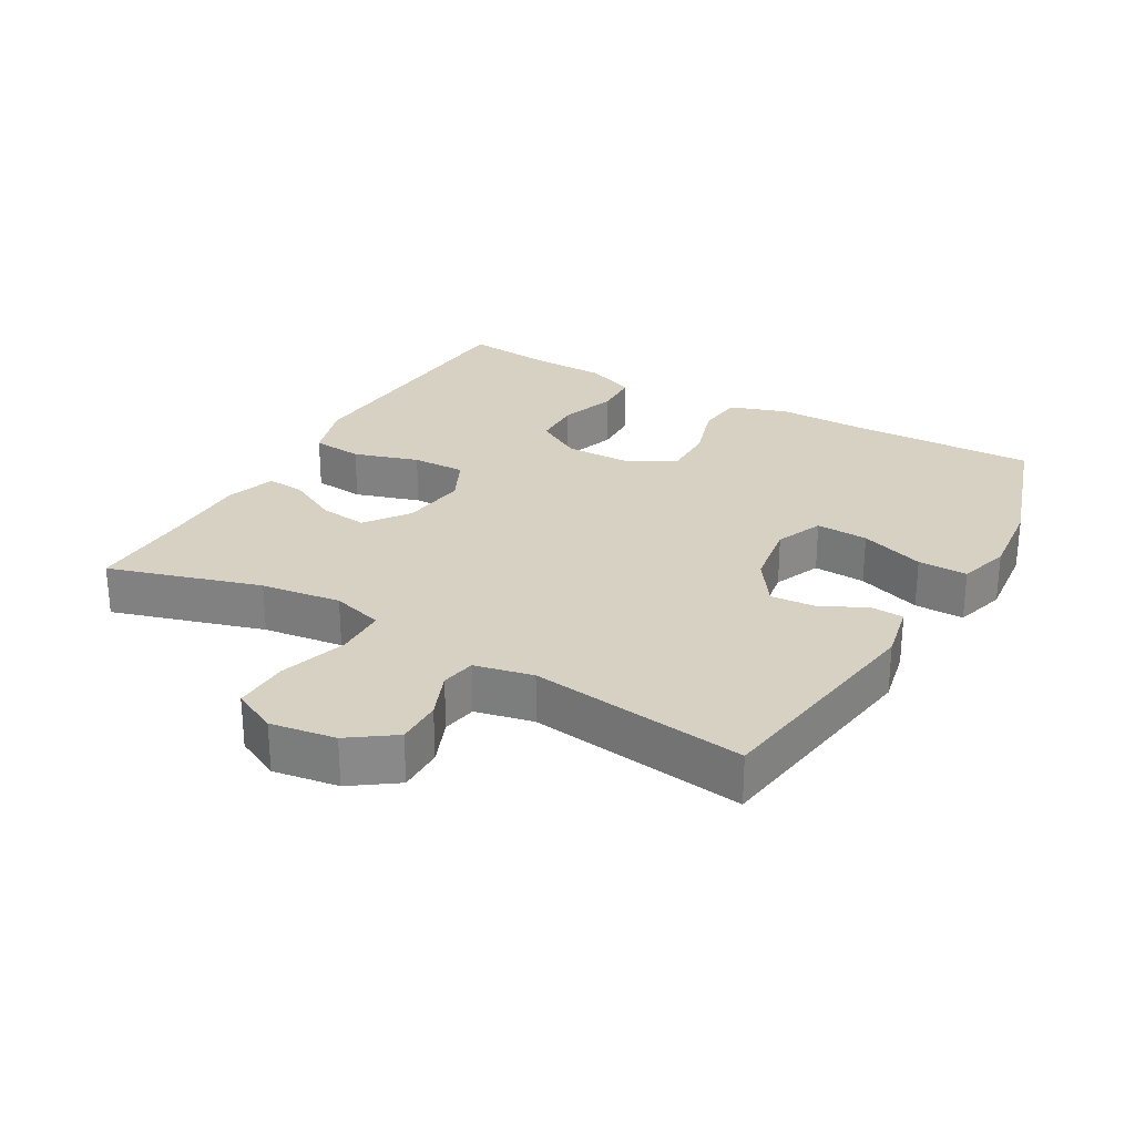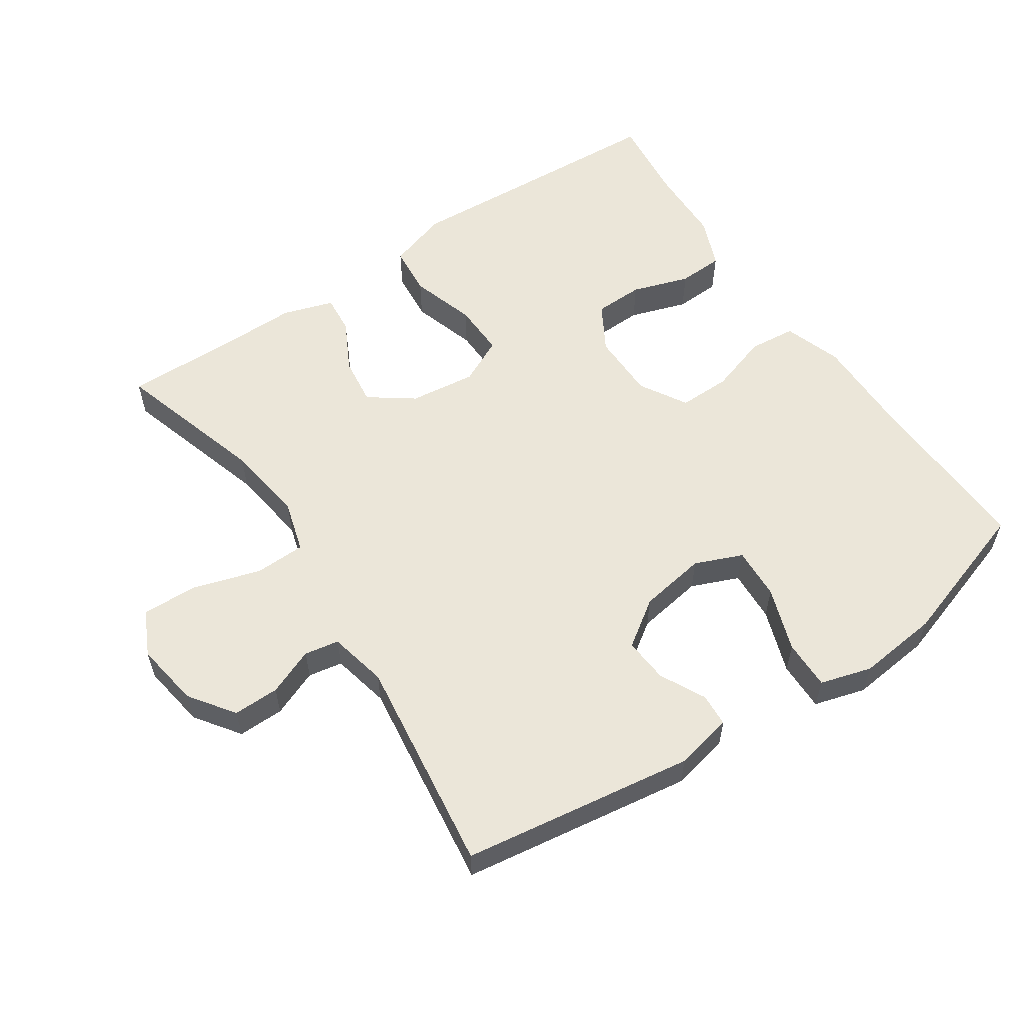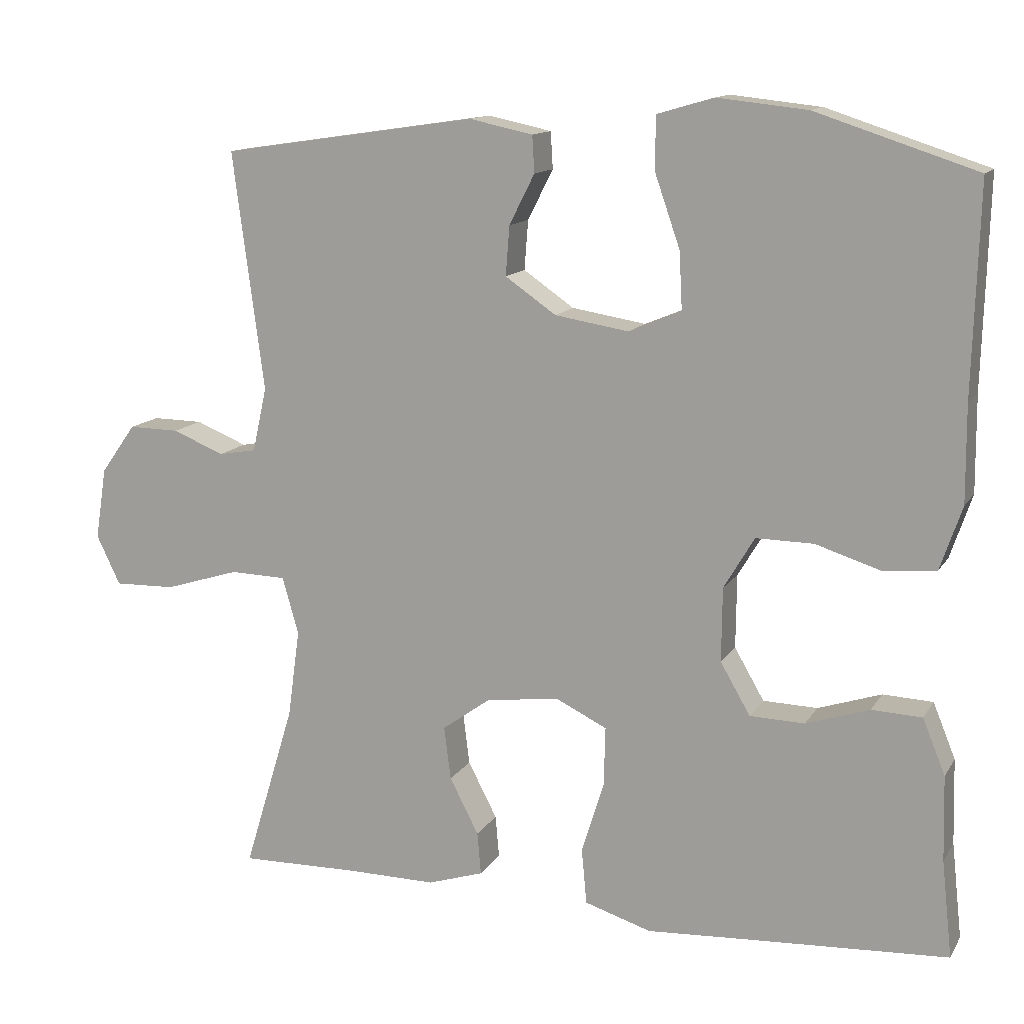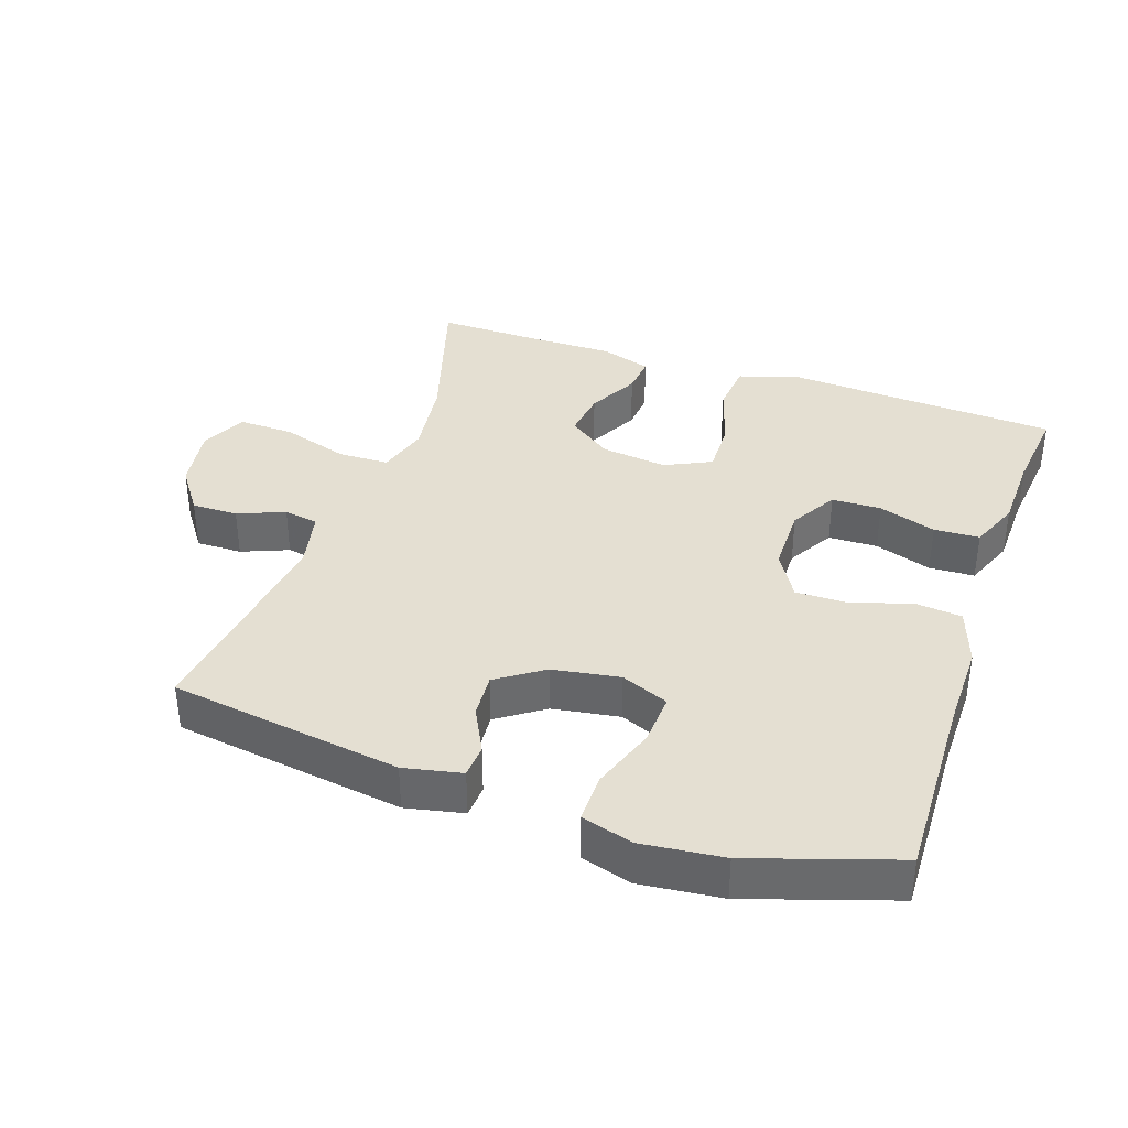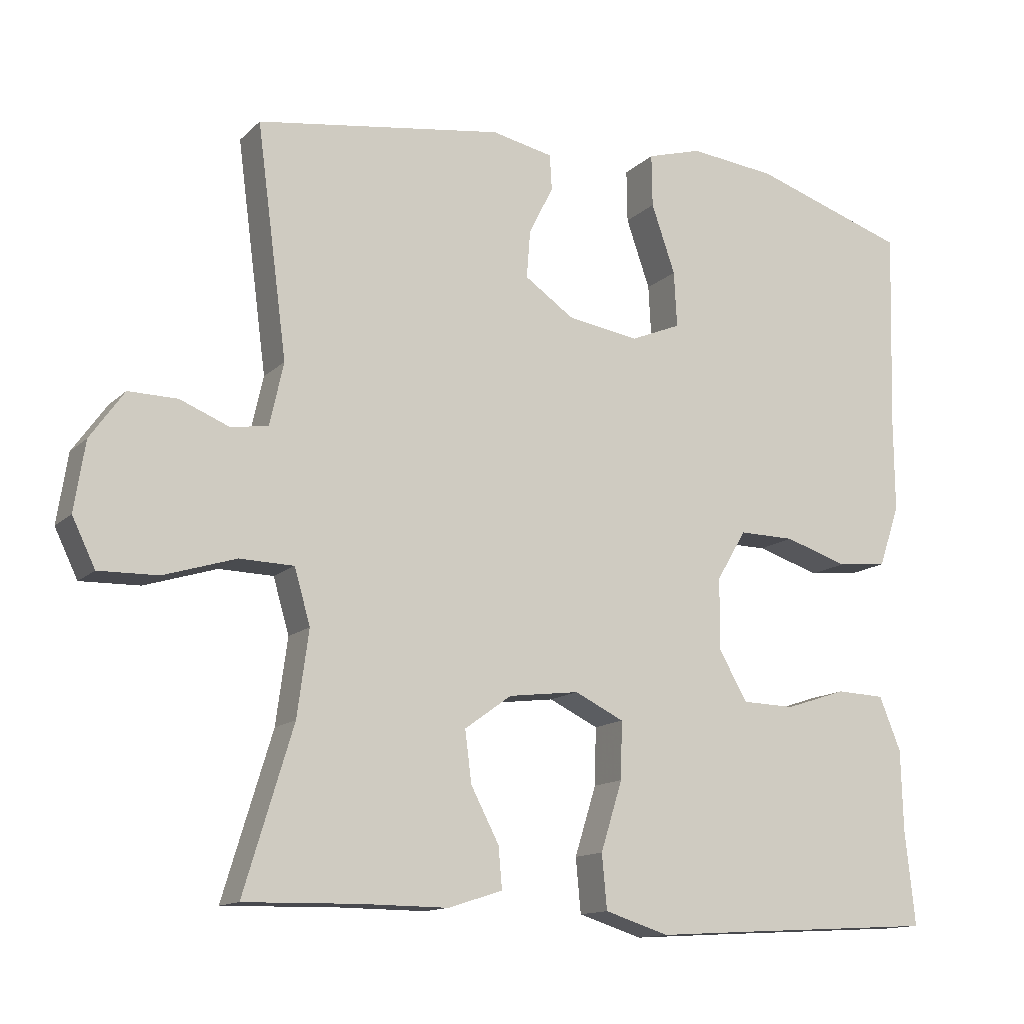
<metadata>
{"format":"obj","ext":"obj","renderer":"f3d","projection":"perspective","resolution":1024,"background":"white","views":[{"elev":27.1,"azim":-60.1,"up":"+Y"},{"elev":57.3,"azim":-33.9,"up":"+Y"},{"elev":12.9,"azim":20.5,"up":"+Z"},{"elev":37.0,"azim":18.9,"up":"+Y"},{"elev":-13.3,"azim":-27.5,"up":"+Z"}]}
</metadata>
<code>
v 0.5 0.07 0.5
v 0.492 0.07 0.223
v 0.493 0.07 0.094
v 0.464 0.07 0.009
v 0.395 0.07 0.002
v 0.307 0.07 0.03
v 0.23 0.07 0.031
v 0.189 0.07 -0.038
v 0.188 0.07 -0.137
v 0.228 0.07 -0.206
v 0.301 0.07 -0.208
v 0.386 0.07 -0.18
v 0.453 0.07 -0.183
v 0.483 0.07 -0.257
v 0.486 0.07 -0.371
v 0.5 0.07 -0.5
v 0.231 0.07 -0.515
v 0.096 0.07 -0.523
v 0.007 0.07 -0.495
v 0 0.07 -0.42
v 0.03 0.07 -0.324
v 0.032 0.07 -0.245
v -0.036 0.07 -0.212
v -0.134 0.07 -0.224
v -0.199 0.07 -0.271
v -0.19 0.07 -0.342
v -0.151 0.07 -0.417
v -0.146 0.07 -0.474
v -0.221 0.07 -0.498
v -0.341 0.07 -0.497
v -0.5 0.07 -0.5
v -0.432 0.07 -0.276
v -0.416 0.07 -0.158
v -0.438 0.07 -0.082
v -0.513 0.07 -0.08
v -0.613 0.07 -0.111
v -0.695 0.07 -0.113
v -0.727 0.07 -0.047
v -0.712 0.07 0.049
v -0.665 0.07 0.115
v -0.597 0.07 0.114
v -0.528 0.07 0.086
v -0.477 0.07 0.095
v -0.458 0.07 0.181
v -0.5 0.07 0.5
v -0.158 0.07 0.55
v -0.073 0.07 0.532
v -0.07 0.07 0.483
v -0.104 0.07 0.416
v -0.109 0.07 0.35
v -0.041 0.07 0.303
v 0.058 0.07 0.287
v 0.128 0.07 0.316
v 0.124 0.07 0.393
v 0.091 0.07 0.488
v 0.09 0.07 0.561
v 0.166 0.07 0.583
v 0.286 0.07 0.57
v 0.5 0 0.5
v 0.492 0 0.223
v 0.493 0 0.094
v 0.464 0 0.009
v 0.395 0 0.002
v 0.307 0 0.03
v 0.23 0 0.031
v 0.189 0 -0.038
v 0.188 0 -0.137
v 0.228 0 -0.206
v 0.301 0 -0.208
v 0.386 0 -0.18
v 0.453 0 -0.183
v 0.483 0 -0.257
v 0.486 0 -0.371
v 0.5 0 -0.5
v 0.231 0 -0.515
v 0.096 0 -0.523
v 0.007 0 -0.495
v 0 0 -0.42
v 0.03 0 -0.324
v 0.032 0 -0.245
v -0.036 0 -0.212
v -0.134 0 -0.224
v -0.199 0 -0.271
v -0.19 0 -0.342
v -0.151 0 -0.417
v -0.146 0 -0.474
v -0.221 0 -0.498
v -0.341 0 -0.497
v -0.5 0 -0.5
v -0.432 0 -0.276
v -0.416 0 -0.158
v -0.438 0 -0.082
v -0.513 0 -0.08
v -0.613 0 -0.111
v -0.695 0 -0.113
v -0.727 0 -0.047
v -0.712 0 0.049
v -0.665 0 0.115
v -0.597 0 0.114
v -0.528 0 0.086
v -0.477 0 0.095
v -0.458 0 0.181
v -0.5 0 0.5
v -0.158 0 0.55
v -0.073 0 0.532
v -0.07 0 0.483
v -0.104 0 0.416
v -0.109 0 0.35
v -0.041 0 0.303
v 0.058 0 0.287
v 0.128 0 0.316
v 0.124 0 0.393
v 0.091 0 0.488
v 0.09 0 0.561
v 0.166 0 0.583
v 0.286 0 0.57
f 57 58 1 2
f 54 55 56 57
f 53 54 57 2
f 52 53 2 3
f 51 52 3 4
f 46 47 48 49
f 44 45 46 49
f 43 44 49 50
f 39 40 41 42
f 39 42 43
f 38 39 43
f 35 36 37 38
f 34 35 38 43
f 33 34 43 50
f 30 31 32
f 26 27 28 29
f 25 26 29 30
f 18 19 20 21
f 17 18 21 22
f 15 16 17 22
f 14 15 22 23
f 11 12 13 14
f 10 11 14 23
f 51 4 5 6
f 51 6 7
f 50 51 7 8
f 33 50 8 9
f 25 30 32 33
f 24 25 33
f 23 24 33 9
f 9 10 23
f 60 59 116 115
f 115 114 113 112
f 60 115 112 111
f 61 60 111 110
f 62 61 110 109
f 107 106 105 104
f 107 104 103 102
f 108 107 102 101
f 100 99 98 97
f 101 100 97
f 101 97 96
f 96 95 94 93
f 101 96 93 92
f 108 101 92 91
f 90 89 88
f 87 86 85 84
f 88 87 84 83
f 79 78 77 76
f 80 79 76 75
f 80 75 74 73
f 81 80 73 72
f 72 71 70 69
f 81 72 69 68
f 64 63 62 109
f 65 64 109
f 66 65 109 108
f 67 66 108 91
f 91 90 88 83
f 91 83 82
f 67 91 82 81
f 81 68 67
f 1 59 60 2
f 2 60 61 3
f 3 61 62 4
f 4 62 63 5
f 5 63 64 6
f 6 64 65 7
f 7 65 66 8
f 8 66 67 9
f 9 67 68 10
f 10 68 69 11
f 11 69 70 12
f 12 70 71 13
f 13 71 72 14
f 14 72 73 15
f 15 73 74 16
f 16 74 75 17
f 17 75 76 18
f 18 76 77 19
f 19 77 78 20
f 20 78 79 21
f 21 79 80 22
f 22 80 81 23
f 23 81 82 24
f 24 82 83 25
f 25 83 84 26
f 26 84 85 27
f 27 85 86 28
f 28 86 87 29
f 29 87 88 30
f 30 88 89 31
f 31 89 90 32
f 32 90 91 33
f 33 91 92 34
f 34 92 93 35
f 35 93 94 36
f 36 94 95 37
f 37 95 96 38
f 38 96 97 39
f 39 97 98 40
f 40 98 99 41
f 41 99 100 42
f 42 100 101 43
f 43 101 102 44
f 44 102 103 45
f 45 103 104 46
f 46 104 105 47
f 47 105 106 48
f 48 106 107 49
f 49 107 108 50
f 50 108 109 51
f 51 109 110 52
f 52 110 111 53
f 53 111 112 54
f 54 112 113 55
f 55 113 114 56
f 56 114 115 57
f 57 115 116 58
f 58 116 59 1

</code>
